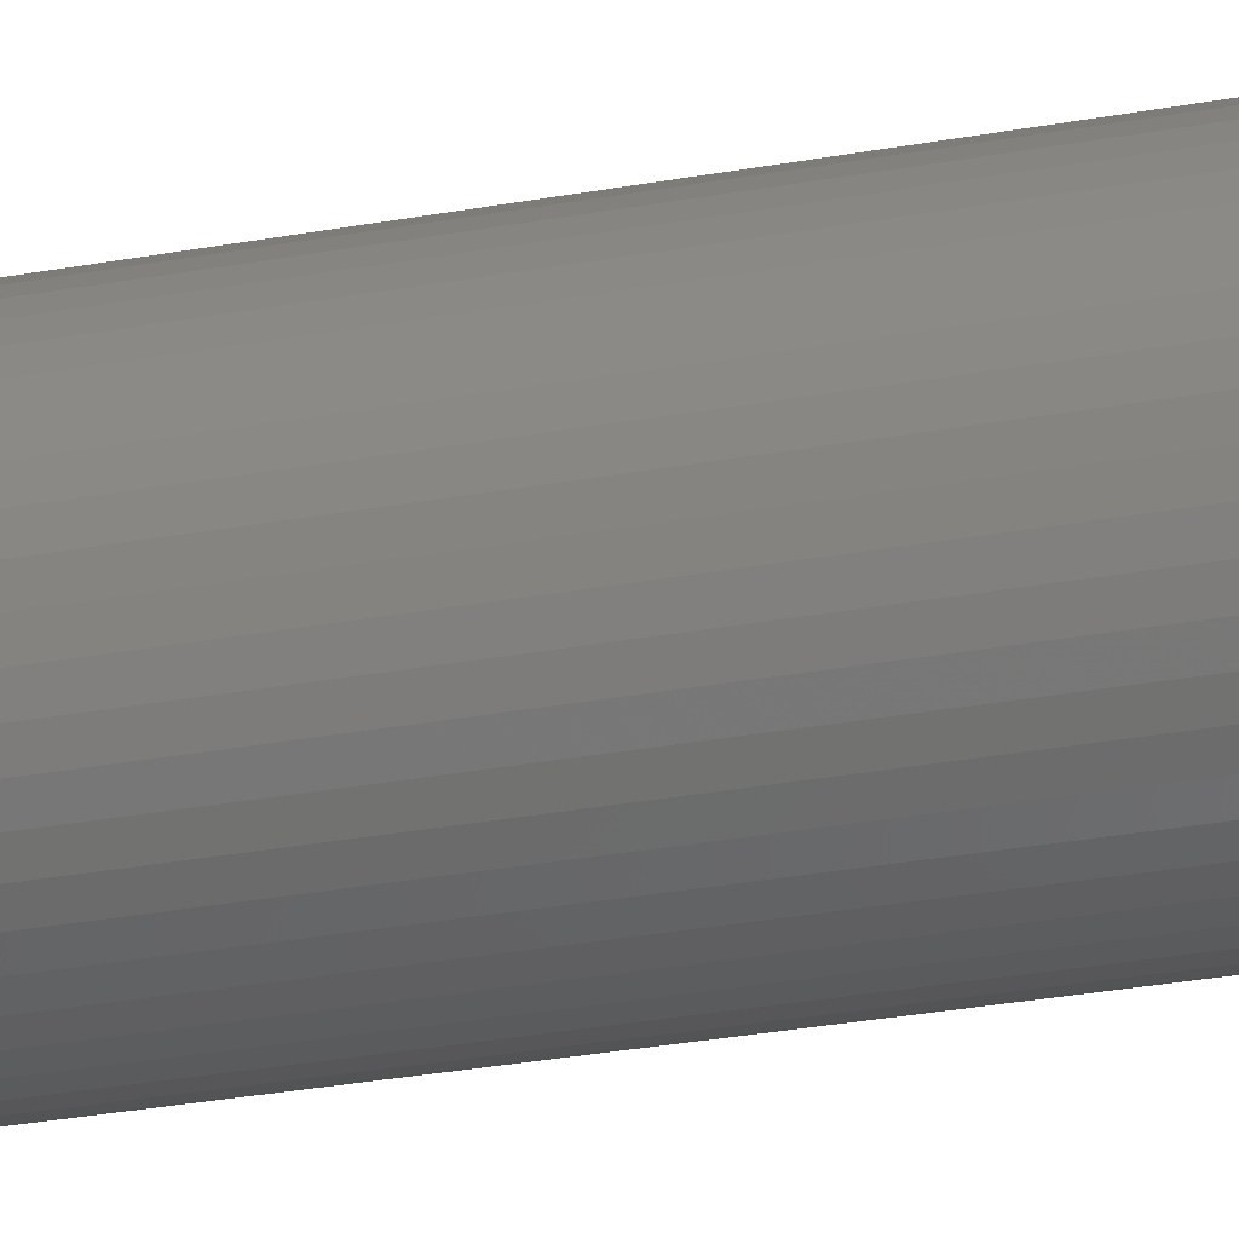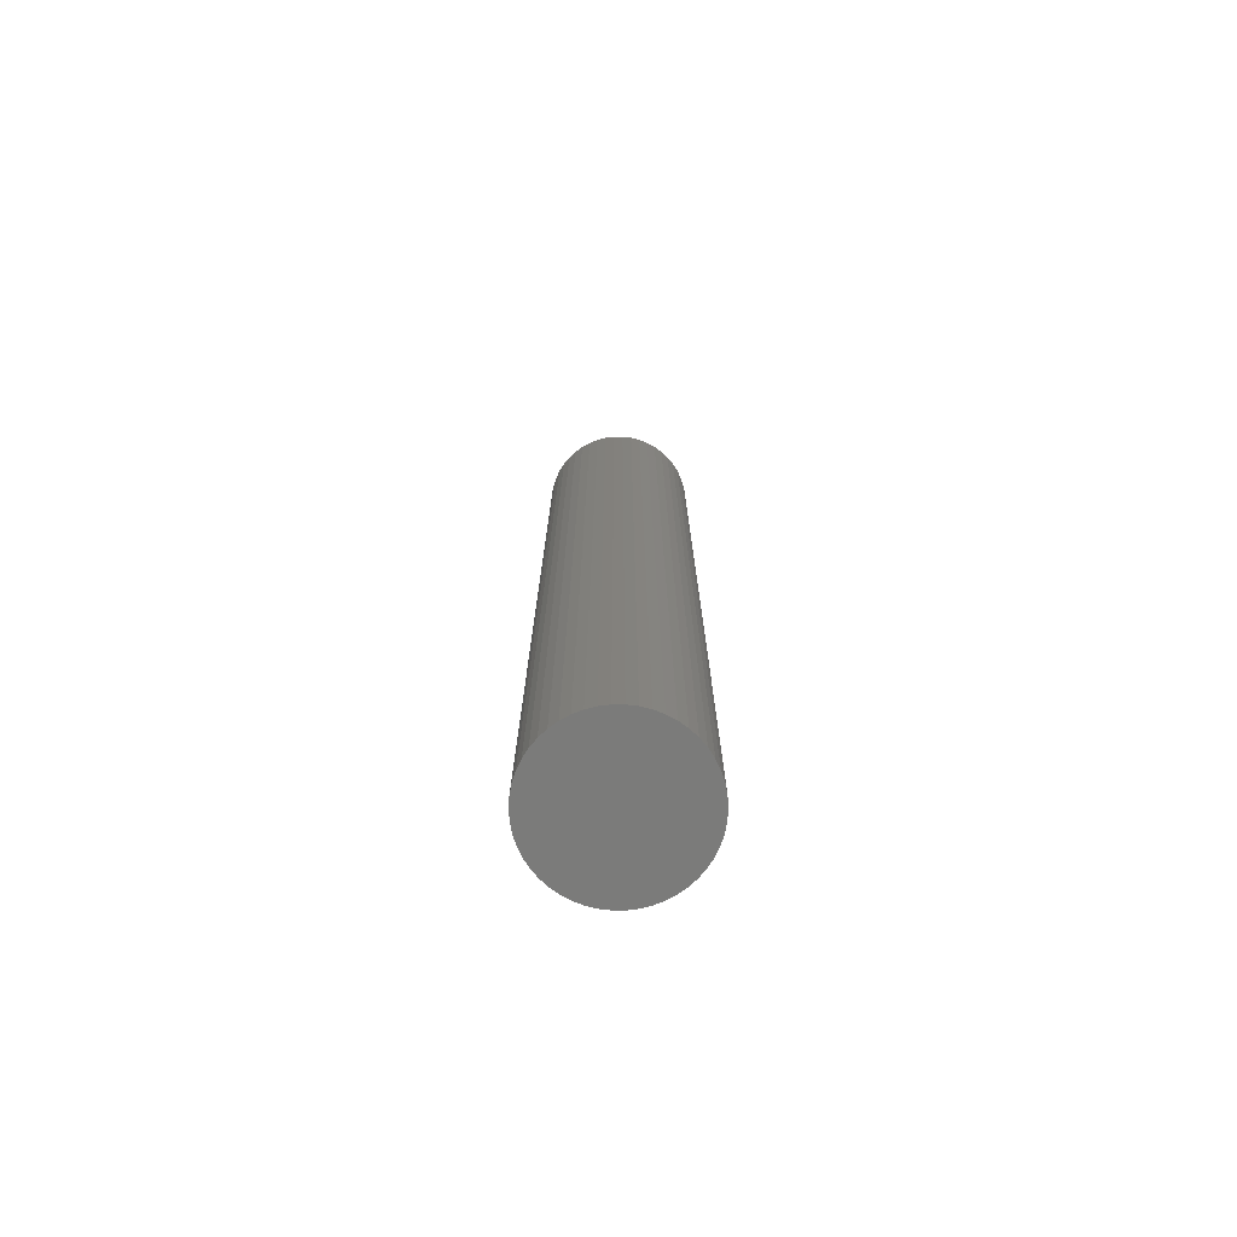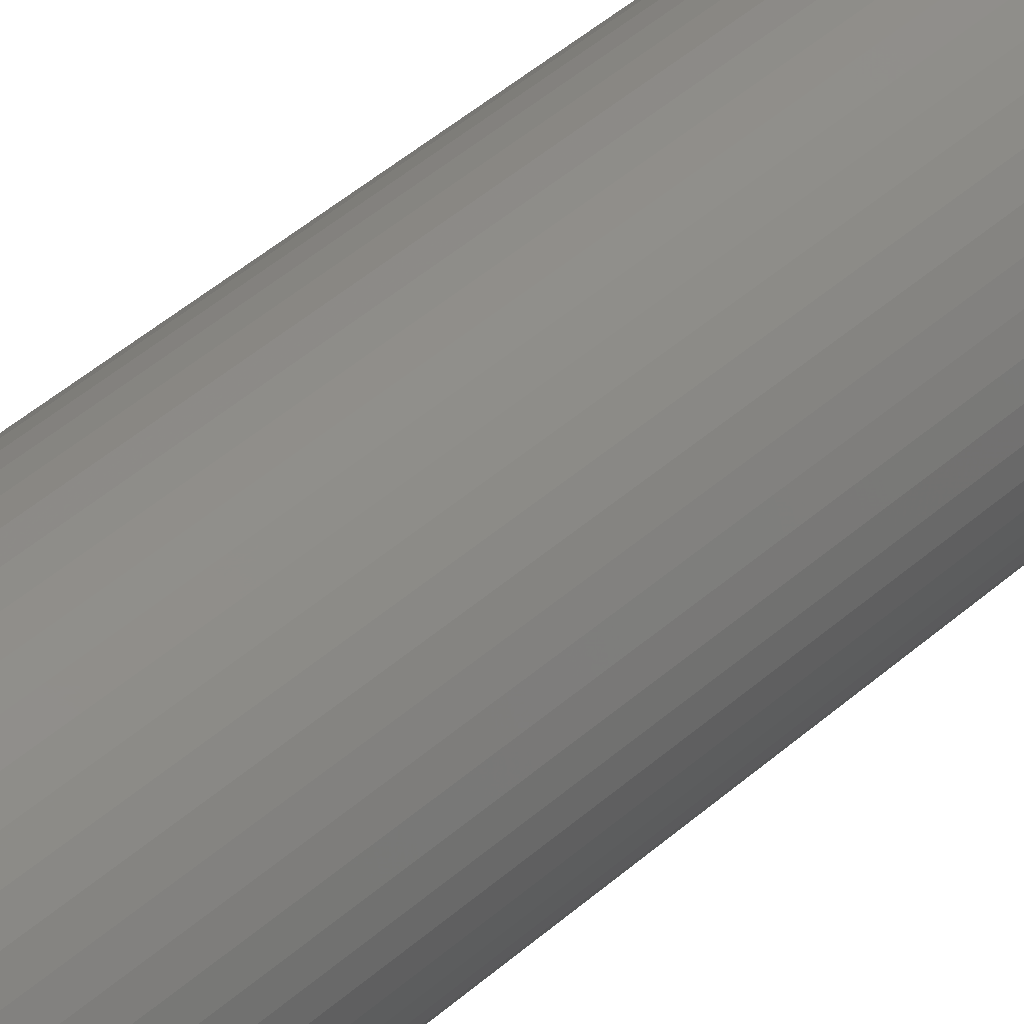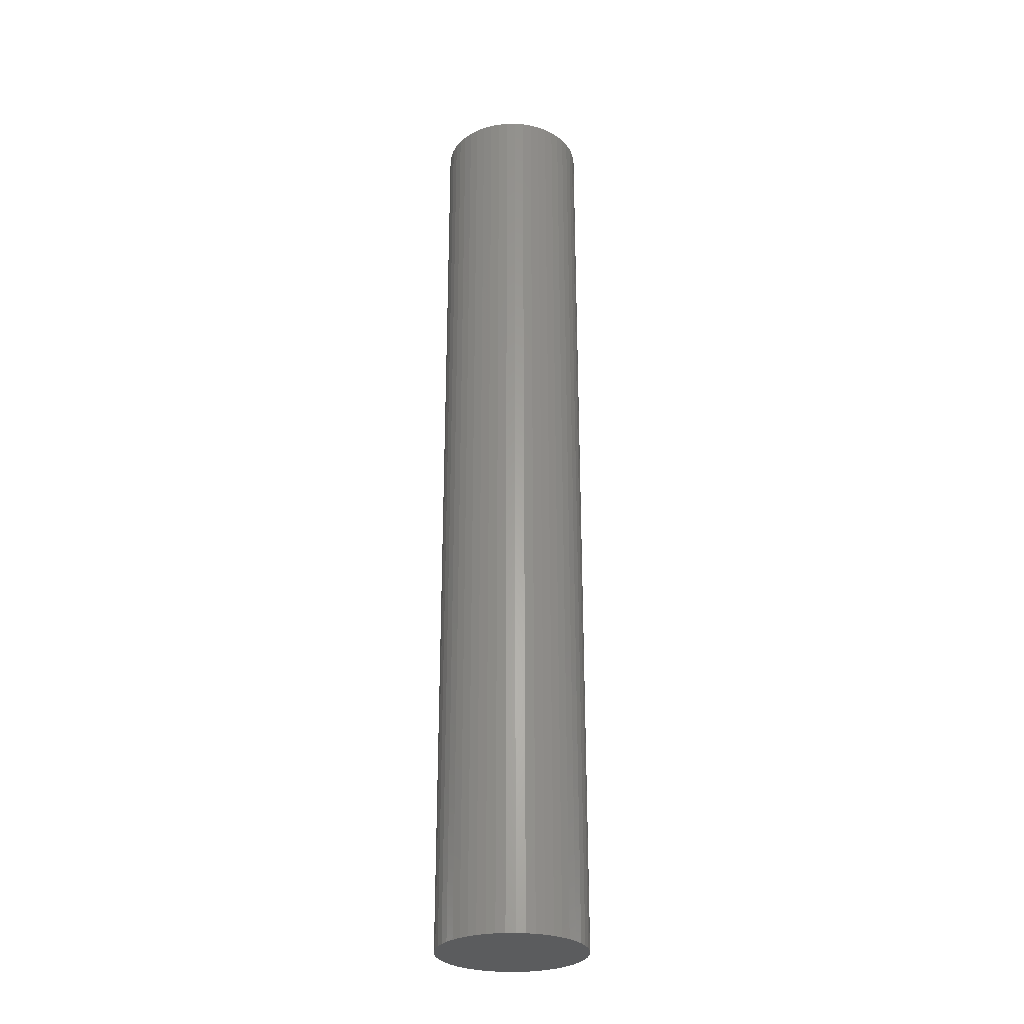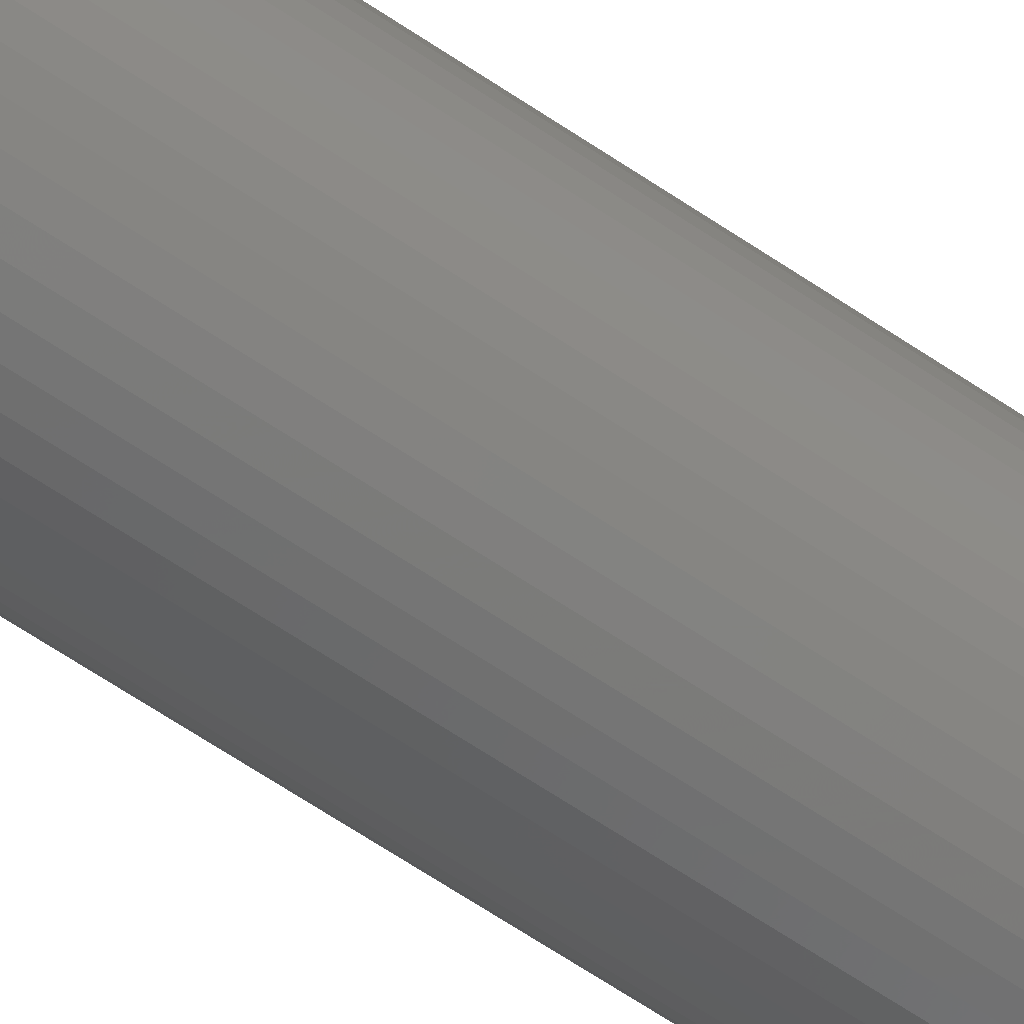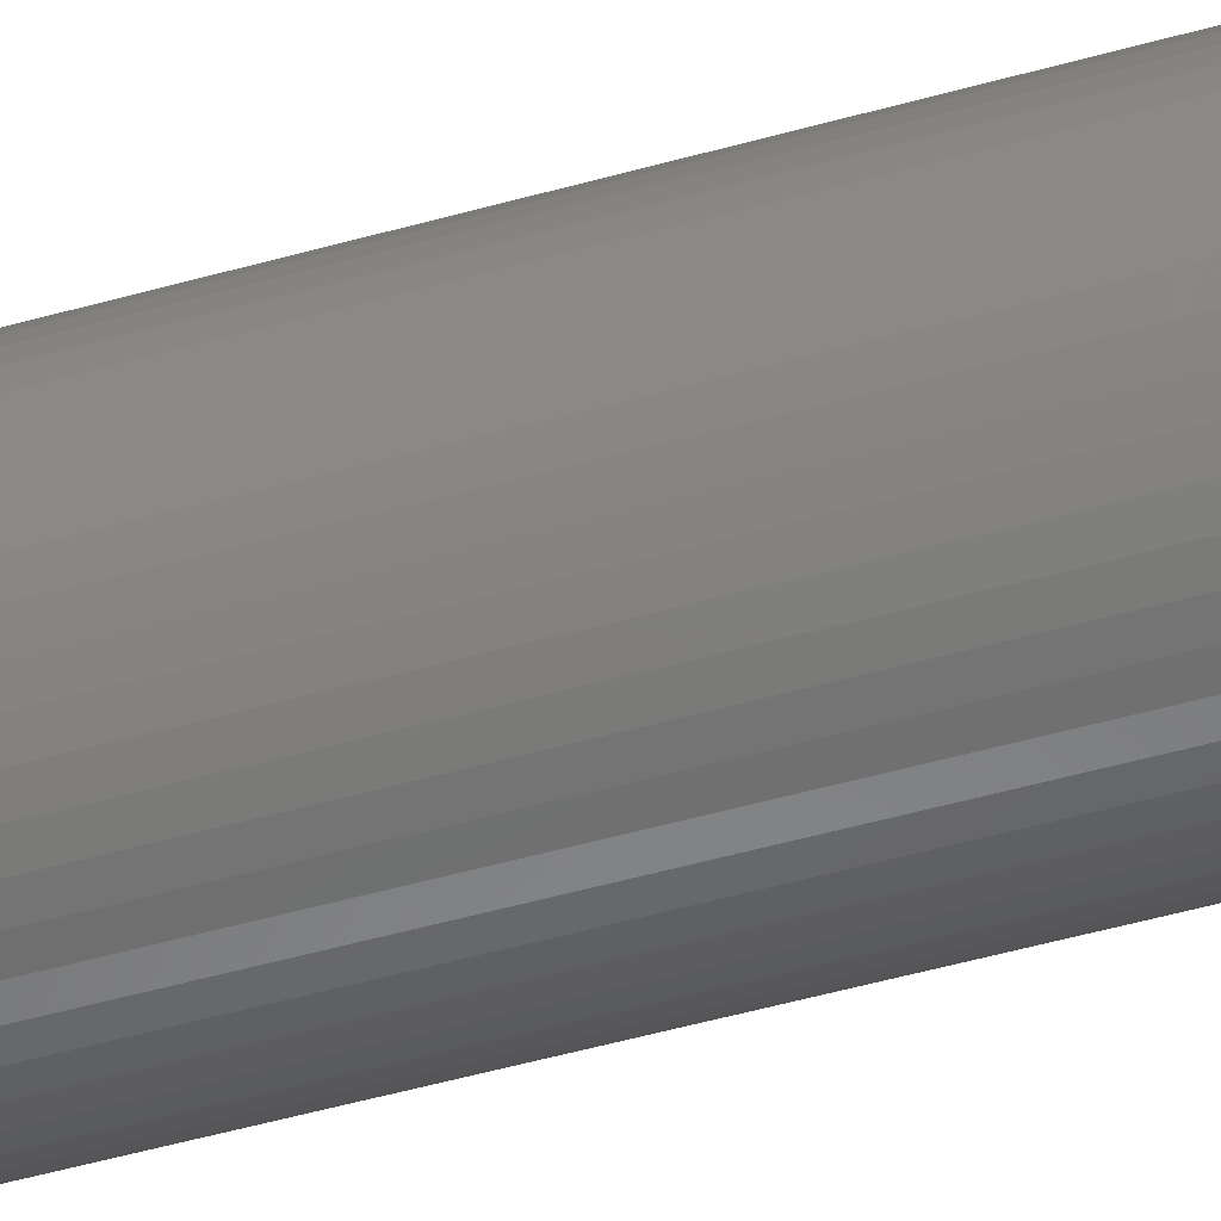
<metadata>
{"format":"stl","ext":"stl","renderer":"f3d","projection":"perspective","resolution":1024,"background":"white","views":[{"elev":-25.0,"azim":107.6,"up":"+Y"},{"elev":-74.3,"azim":165.7,"up":"+Z"},{"elev":39.5,"azim":-138.7,"up":"+Y"},{"elev":-28.2,"azim":-71.0,"up":"+Z"},{"elev":-67.6,"azim":-123.7,"up":"+Y"},{"elev":-47.4,"azim":108.0,"up":"+Y"}]}
</metadata>
<code>
# stl→obj: 100 verts, 196 faces
v 6.25 0 40
v 6.201 0.7833 -40
v 6.201 0.7833 40
v 6.25 0 -40
v 0.3924 6.238 -40
v -0.3924 6.238 40
v 0.3924 6.238 40
v -0.3924 6.238 -40
v 6.201 -0.7833 40
v 6.054 1.554 40
v 6.054 -1.554 40
v 5.811 2.301 40
v 5.811 -2.301 40
v 5.477 3.011 40
v 5.477 -3.011 40
v 5.056 3.674 40
v 5.056 -3.674 40
v 4.556 4.278 40
v 4.556 -4.278 40
v 3.984 4.816 40
v 3.984 -4.816 40
v 3.349 5.277 40
v 3.349 -5.277 40
v 2.661 5.655 40
v 2.661 -5.655 40
v 1.931 5.944 40
v 1.931 -5.944 40
v 1.171 6.139 40
v 1.171 -6.139 40
v 0.3924 -6.238 40
v -0.3924 -6.238 40
v -1.171 6.139 40
v -1.171 -6.139 40
v -1.931 5.944 40
v -1.931 -5.944 40
v -2.661 5.655 40
v -2.661 -5.655 40
v -3.349 5.277 40
v -3.349 -5.277 40
v -3.984 4.816 40
v -3.984 -4.816 40
v -4.556 4.278 40
v -4.556 -4.278 40
v -5.056 3.674 40
v -5.056 -3.674 40
v -5.477 3.011 40
v -5.477 -3.011 40
v -5.811 2.301 40
v -5.811 -2.301 40
v -6.054 1.554 40
v -6.054 -1.554 40
v -6.201 0.7833 40
v -6.201 -0.7833 40
v -6.25 0 40
v 6.201 -0.7833 -40
v 6.054 -1.554 -40
v 6.054 1.554 -40
v 5.811 -2.301 -40
v 5.811 2.301 -40
v 5.477 -3.011 -40
v 5.477 3.011 -40
v 5.056 -3.674 -40
v 5.056 3.674 -40
v 4.556 -4.278 -40
v 4.556 4.278 -40
v 3.984 -4.816 -40
v 3.984 4.816 -40
v 3.349 -5.277 -40
v 3.349 5.277 -40
v 2.661 -5.655 -40
v 2.661 5.655 -40
v 1.931 -5.944 -40
v 1.931 5.944 -40
v 1.171 -6.139 -40
v 1.171 6.139 -40
v 0.3924 -6.238 -40
v -0.3924 -6.238 -40
v -1.171 -6.139 -40
v -1.171 6.139 -40
v -1.931 -5.944 -40
v -1.931 5.944 -40
v -2.661 -5.655 -40
v -2.661 5.655 -40
v -3.349 -5.277 -40
v -3.349 5.277 -40
v -3.984 -4.816 -40
v -3.984 4.816 -40
v -4.556 -4.278 -40
v -4.556 4.278 -40
v -5.056 -3.674 -40
v -5.056 3.674 -40
v -5.477 -3.011 -40
v -5.477 3.011 -40
v -5.811 -2.301 -40
v -5.811 2.301 -40
v -6.054 -1.554 -40
v -6.054 1.554 -40
v -6.201 -0.7833 -40
v -6.201 0.7833 -40
v -6.25 0 -40
f 1 2 3
f 2 1 4
f 5 6 7
f 6 5 8
f 3 9 1
f 10 9 3
f 10 11 9
f 12 11 10
f 12 13 11
f 14 13 12
f 14 15 13
f 16 15 14
f 16 17 15
f 18 17 16
f 18 19 17
f 20 19 18
f 20 21 19
f 22 21 20
f 22 23 21
f 24 23 22
f 24 25 23
f 26 25 24
f 26 27 25
f 28 27 26
f 28 29 27
f 7 29 28
f 7 30 29
f 6 30 7
f 6 31 30
f 32 31 6
f 32 33 31
f 34 33 32
f 34 35 33
f 36 35 34
f 36 37 35
f 38 37 36
f 38 39 37
f 40 39 38
f 40 41 39
f 42 41 40
f 42 43 41
f 44 43 42
f 44 45 43
f 46 45 44
f 46 47 45
f 48 47 46
f 48 49 47
f 50 49 48
f 50 51 49
f 52 51 50
f 52 53 51
f 53 52 54
f 55 2 4
f 56 2 55
f 56 57 2
f 58 57 56
f 58 59 57
f 60 59 58
f 60 61 59
f 62 61 60
f 62 63 61
f 64 63 62
f 64 65 63
f 66 65 64
f 66 67 65
f 68 67 66
f 68 69 67
f 70 69 68
f 70 71 69
f 72 71 70
f 72 73 71
f 74 73 72
f 74 75 73
f 76 75 74
f 76 5 75
f 77 5 76
f 77 8 5
f 78 8 77
f 78 79 8
f 80 79 78
f 80 81 79
f 82 81 80
f 82 83 81
f 84 83 82
f 84 85 83
f 86 85 84
f 86 87 85
f 88 87 86
f 88 89 87
f 90 89 88
f 90 91 89
f 92 91 90
f 92 93 91
f 94 93 92
f 94 95 93
f 96 95 94
f 96 97 95
f 98 97 96
f 98 99 97
f 99 98 100
f 65 20 18
f 20 65 67
f 87 42 40
f 42 87 89
f 81 36 34
f 36 81 83
f 15 58 13
f 58 15 60
f 12 61 14
f 61 12 59
f 14 63 16
f 63 14 61
f 73 28 26
f 28 73 75
f 69 24 22
f 24 69 71
f 95 46 93
f 46 95 48
f 91 42 89
f 42 91 44
f 97 48 95
f 48 97 50
f 83 38 36
f 38 83 85
f 8 32 6
f 32 8 79
f 13 56 11
f 56 13 58
f 72 25 27
f 25 72 70
f 3 57 10
f 57 3 2
f 71 26 24
f 26 71 73
f 67 22 20
f 22 67 69
f 9 4 1
f 4 9 55
f 92 49 94
f 49 92 47
f 77 30 31
f 30 77 76
f 10 59 12
f 59 10 57
f 16 65 18
f 65 16 63
f 75 7 28
f 7 75 5
f 93 44 91
f 44 93 46
f 99 50 97
f 50 99 52
f 100 52 99
f 52 100 54
f 85 40 38
f 40 85 87
f 79 34 32
f 34 79 81
f 19 62 17
f 62 19 64
f 70 23 25
f 23 70 68
f 11 55 9
f 55 11 56
f 94 51 96
f 51 94 49
f 98 54 100
f 54 98 53
f 74 27 29
f 27 74 72
f 76 29 30
f 29 76 74
f 17 60 15
f 60 17 62
f 78 31 33
f 31 78 77
f 82 35 37
f 35 82 80
f 84 37 39
f 37 84 82
f 88 45 90
f 45 88 43
f 88 41 43
f 41 88 86
f 96 53 98
f 53 96 51
f 66 19 21
f 19 66 64
f 68 21 23
f 21 68 66
f 86 39 41
f 39 86 84
f 80 33 35
f 33 80 78
f 90 47 92
f 47 90 45

</code>
